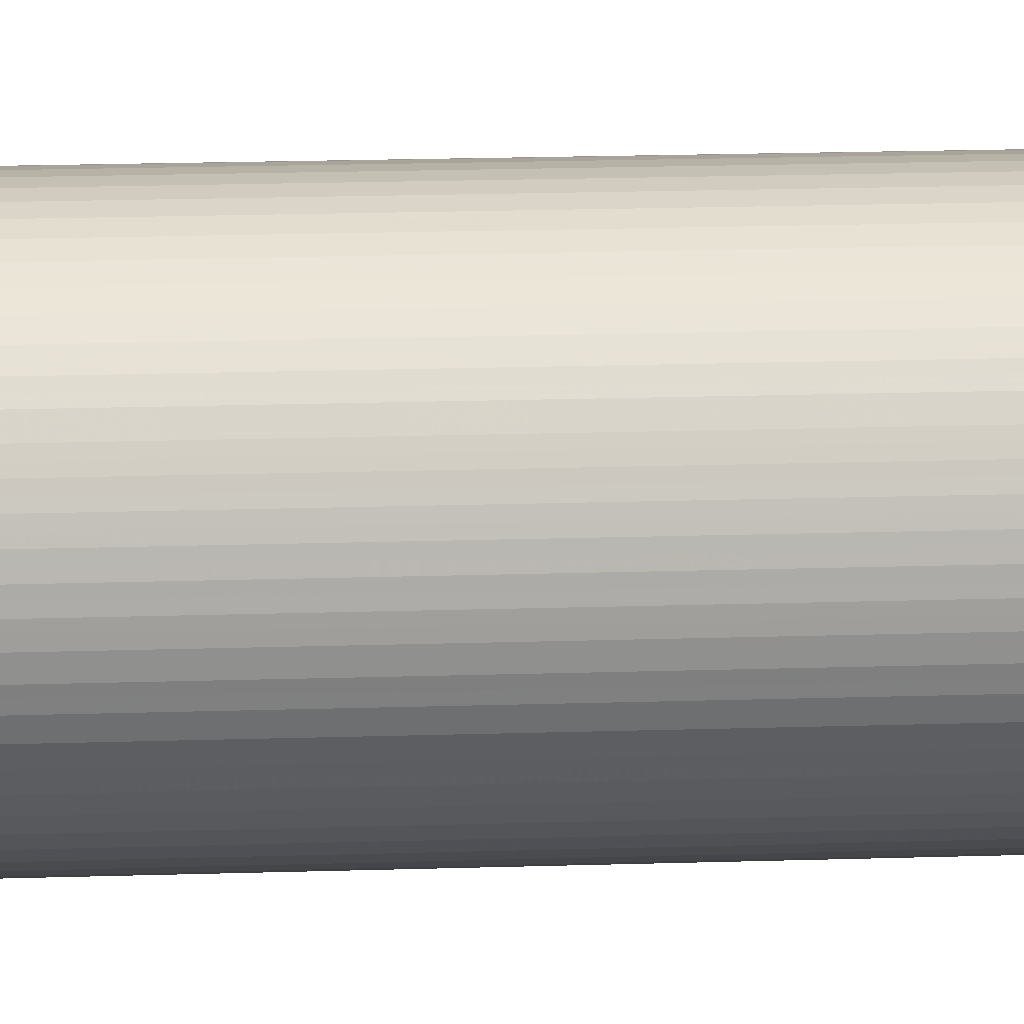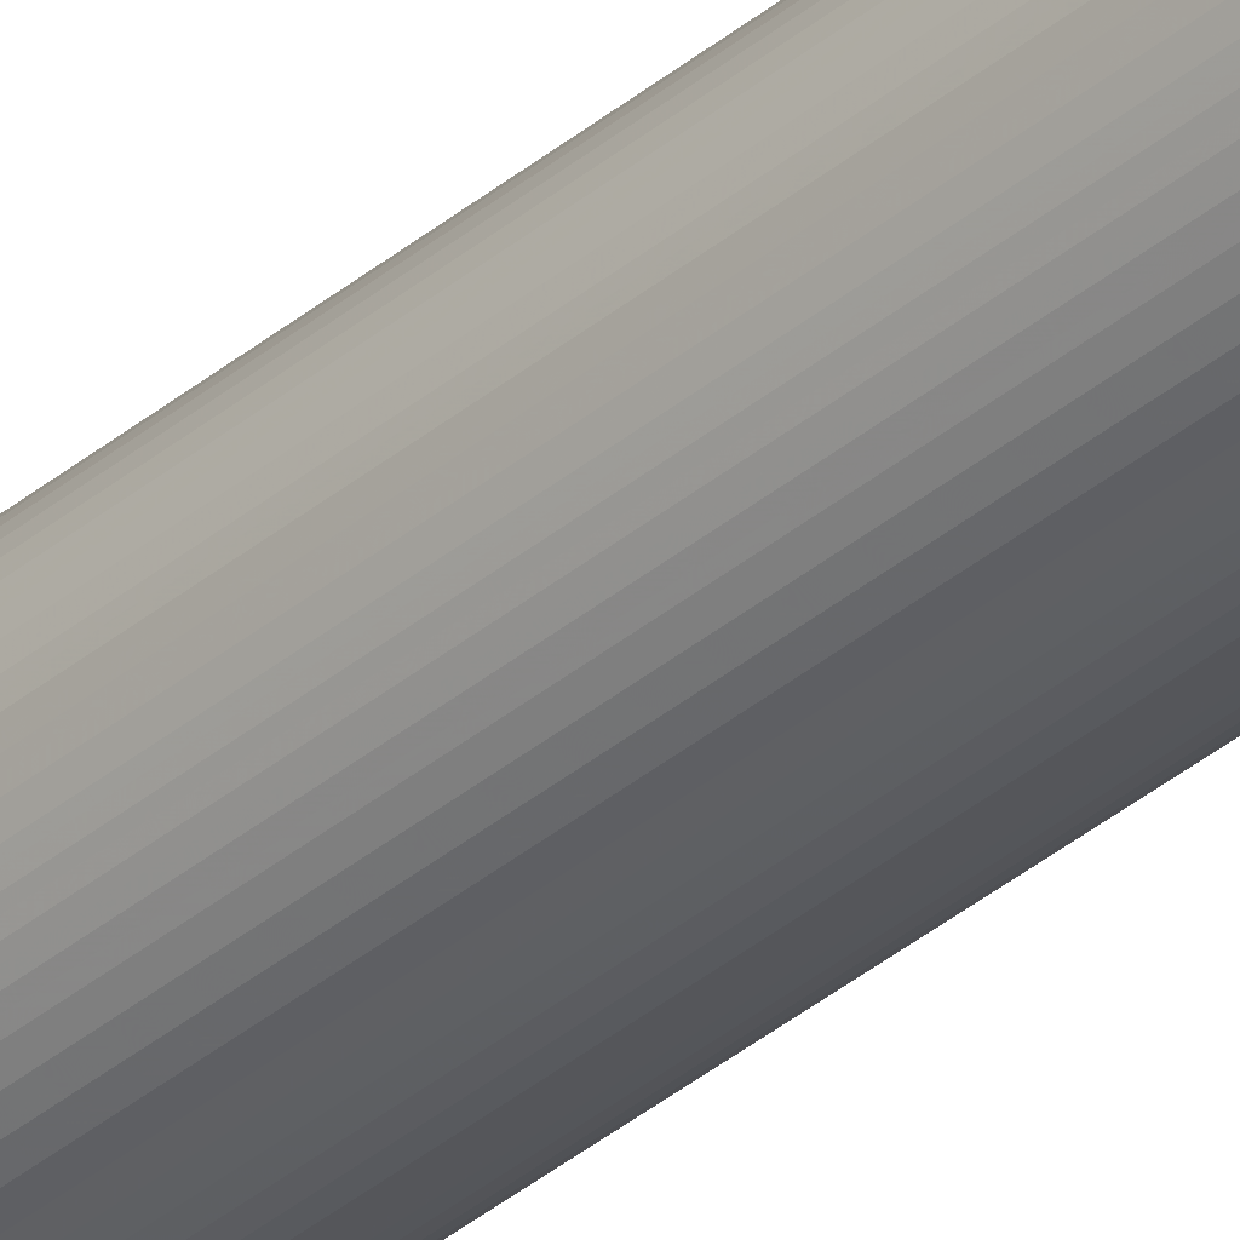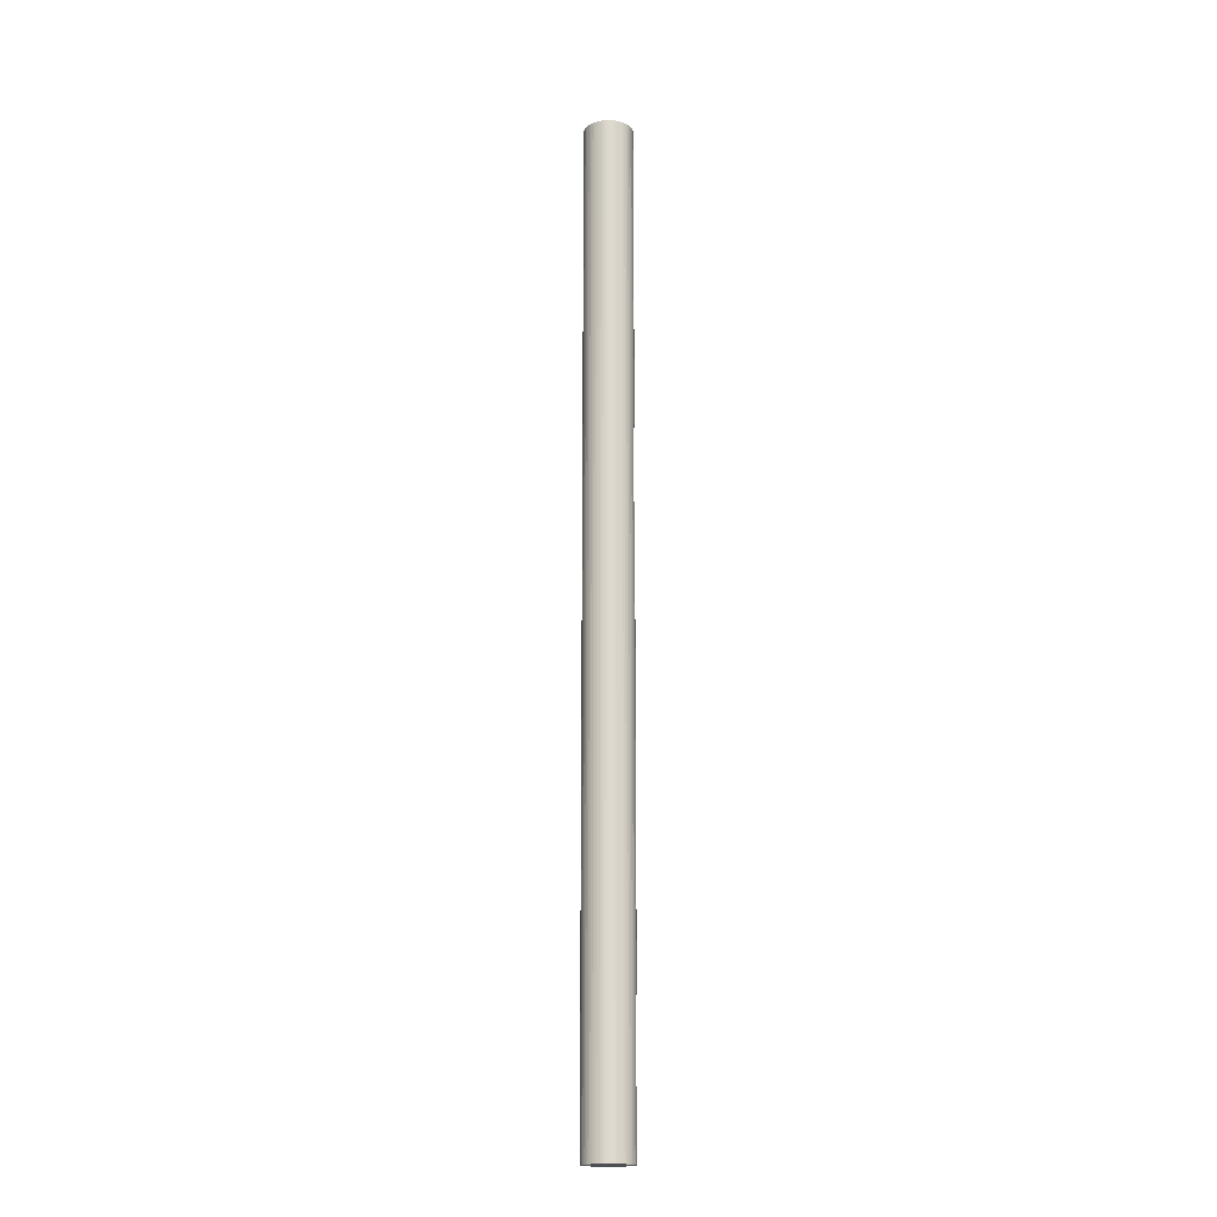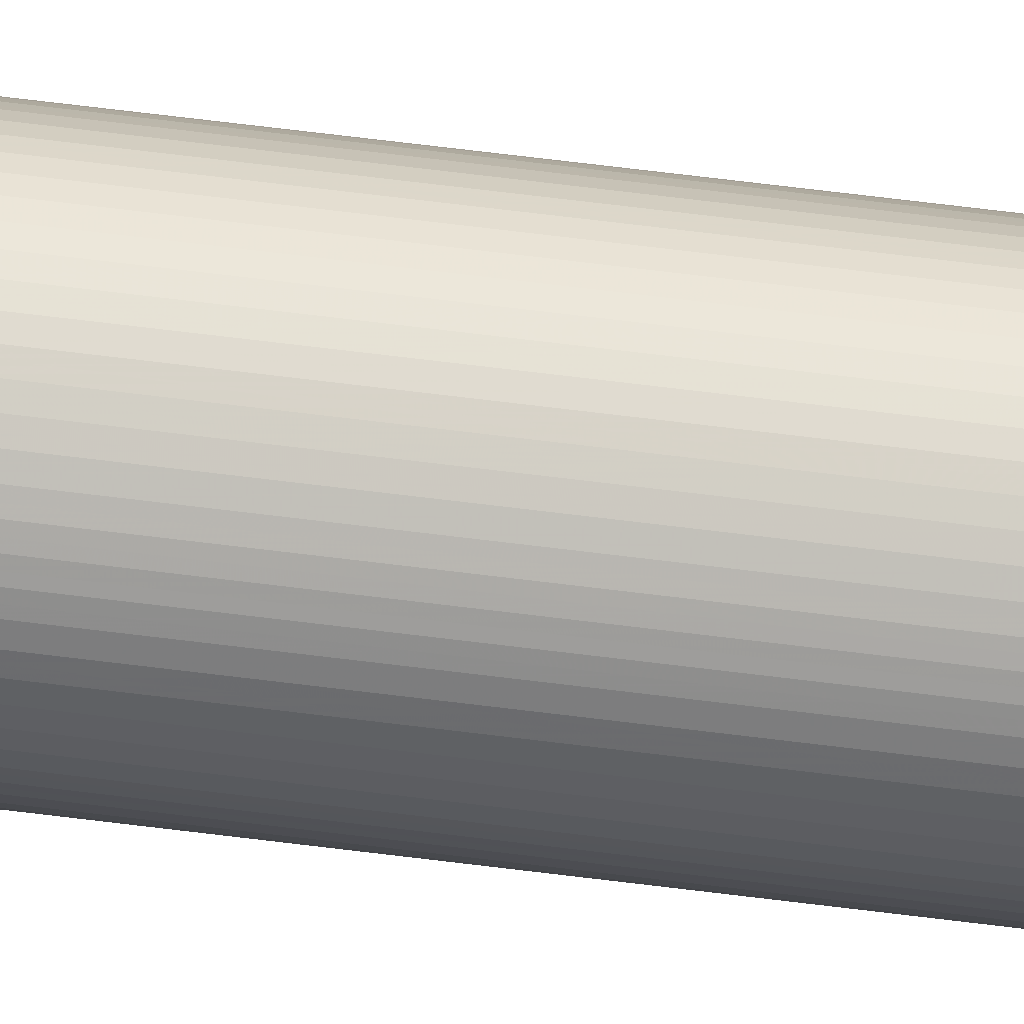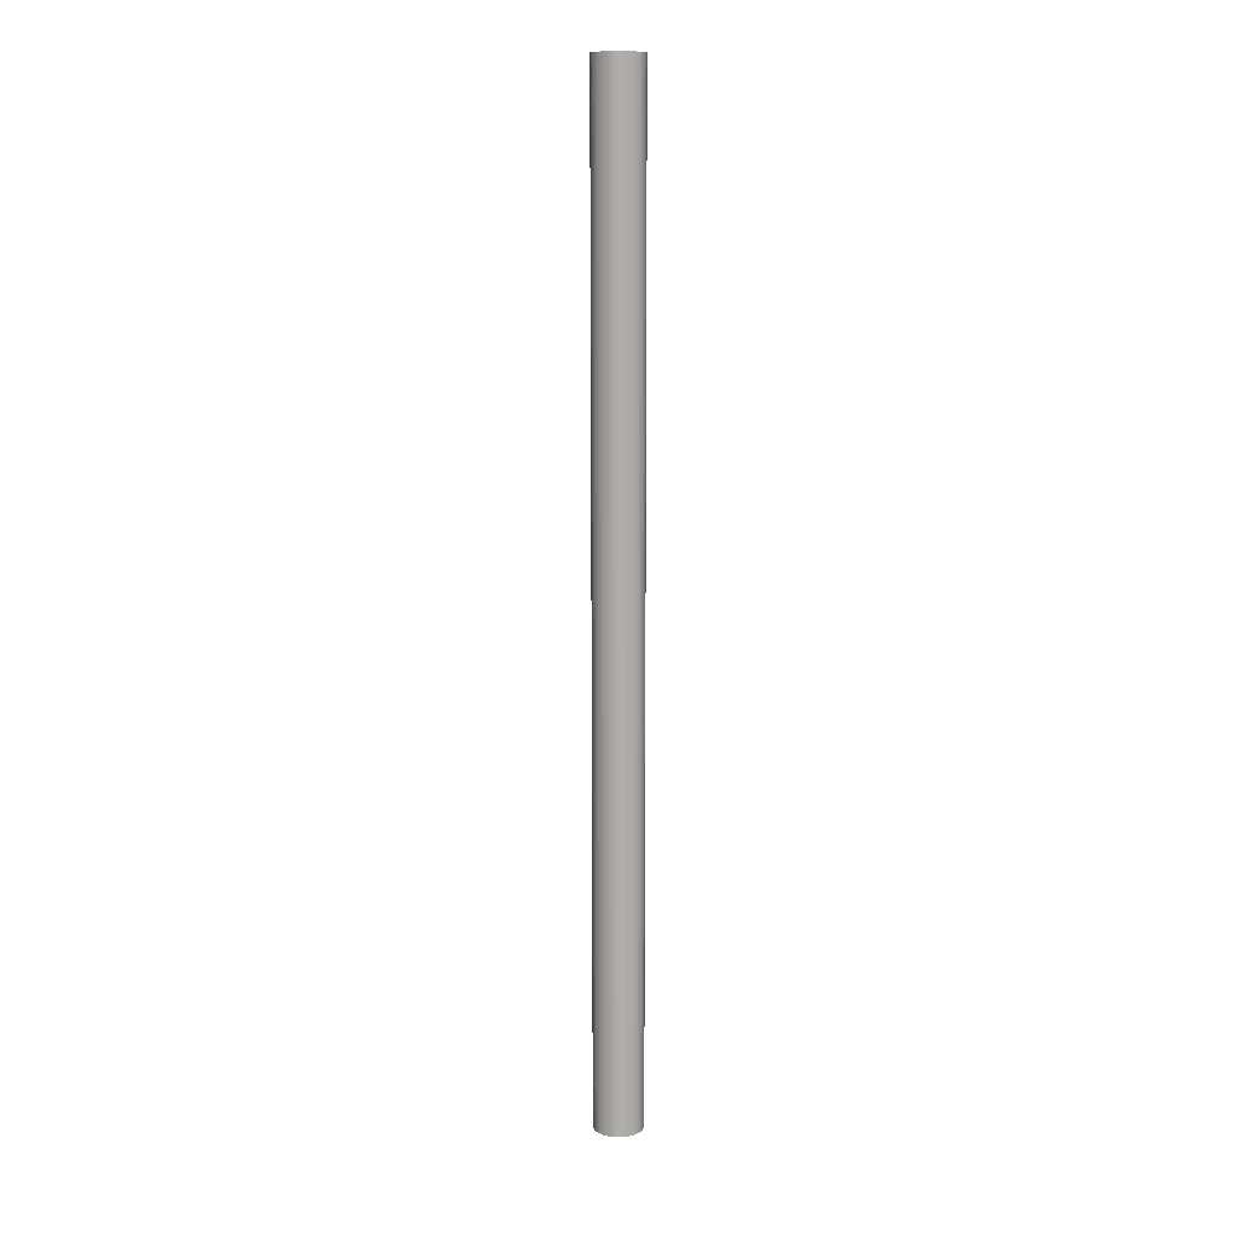
<metadata>
{"format":"obj","ext":"obj","renderer":"f3d","projection":"perspective","resolution":1024,"background":"white","views":[{"elev":4.2,"azim":-105.0,"up":"+Z"},{"elev":-37.6,"azim":136.6,"up":"+Z"},{"elev":-17.8,"azim":90.5,"up":"+Y"},{"elev":55.3,"azim":98.0,"up":"+Z"},{"elev":12.3,"azim":31.3,"up":"+Y"}]}
</metadata>
<code>
v -0.1575 0.05625 0
v -0.1567 0.05625 0.01544
v -0.1568 -6.3 0.01544
v -0.1575 -6.3 0
v -0.1545 0.05625 0.03073
v -0.1545 -6.3 0.03073
v -0.1507 0.05625 0.04572
v -0.1508 -6.3 0.04572
v -0.1455 0.05625 0.06027
v -0.1456 -6.3 0.06027
v -0.1389 0.05625 0.07424
v -0.1389 -6.3 0.07425
v -0.131 0.05625 0.0875
v -0.131 -6.3 0.0875
v -0.1217 0.05625 0.09992
v -0.1218 -6.3 0.09992
v -0.1114 0.05625 0.1114
v -0.1114 -6.3 0.1114
v -0.09992 0.05625 0.1217
v -0.09996 -6.3 0.1217
v -0.0875 0.05625 0.131
v -0.08755 -6.3 0.131
v -0.07424 0.05625 0.1389
v -0.07429 -6.3 0.1389
v -0.06027 0.05625 0.1455
v -0.06032 -6.3 0.1455
v -0.04572 0.05625 0.1507
v -0.04577 -6.3 0.1507
v -0.03073 0.05625 0.1545
v -0.03077 -6.3 0.1545
v -0.01544 0.05625 0.1567
v -0.01548 -6.3 0.1567
v 4.445e-07 0.05625 0.1575
v -4.636e-05 -6.3 0.1575
v 0.01544 0.05625 0.1567
v 0.01539 -6.3 0.1567
v 0.03073 0.05625 0.1545
v 0.03068 -6.3 0.1545
v 0.04572 0.05625 0.1507
v 0.04567 -6.3 0.1507
v 0.06027 0.05625 0.1455
v 0.06023 -6.3 0.1455
v 0.07425 0.05625 0.1389
v 0.0742 -6.3 0.1389
v 0.0875 0.05625 0.131
v 0.08746 -6.3 0.131
v 0.09992 0.05625 0.1217
v 0.09987 -6.3 0.1217
v 0.1114 0.05625 0.1114
v 0.1113 -6.3 0.1114
v 0.1217 0.05625 0.09992
v 0.1217 -6.3 0.09992
v 0.131 0.05625 0.0875
v 0.1309 -6.3 0.0875
v 0.1389 0.05625 0.07424
v 0.1389 -6.3 0.07425
v 0.1455 0.05625 0.06027
v 0.1455 -6.3 0.06027
v 0.1507 0.05625 0.04572
v 0.1507 -6.3 0.04572
v 0.1545 0.05625 0.03073
v 0.1544 -6.3 0.03073
v 0.1567 0.05625 0.01544
v 0.1567 -6.3 0.01544
v 0.1575 0.05625 0
v 0.1575 -6.3 0
v 0.1567 0.05625 -0.01544
v 0.1567 -6.3 -0.01544
v 0.1545 0.05625 -0.03073
v 0.1544 -6.3 -0.03073
v 0.1507 0.05625 -0.04572
v 0.1507 -6.3 -0.04572
v 0.1455 0.05625 -0.06027
v 0.1455 -6.3 -0.06027
v 0.1389 0.05625 -0.07424
v 0.1389 -6.3 -0.07424
v 0.131 0.05625 -0.0875
v 0.1309 -6.3 -0.0875
v 0.1217 0.05625 -0.09992
v 0.1217 -6.3 -0.09992
v 0.1114 0.05625 -0.1114
v 0.1113 -6.3 -0.1114
v 0.09992 0.05625 -0.1217
v 0.09987 -6.3 -0.1217
v 0.0875 0.05625 -0.131
v 0.08746 -6.3 -0.131
v 0.07425 0.05625 -0.1389
v 0.0742 -6.3 -0.1389
v 0.06027 0.05625 -0.1455
v 0.06023 -6.3 -0.1455
v 0.04572 0.05625 -0.1507
v 0.04567 -6.3 -0.1507
v 0.03073 0.05625 -0.1545
v 0.03068 -6.3 -0.1545
v 0.01544 0.05625 -0.1567
v 0.01539 -6.3 -0.1567
v 4.17e-07 0.05625 -0.1575
v -4.639e-05 -6.3 -0.1575
v -0.01544 0.05625 -0.1567
v -0.01548 -6.3 -0.1567
v -0.03073 0.05625 -0.1545
v -0.03077 -6.3 -0.1545
v -0.04572 0.05625 -0.1507
v -0.04577 -6.3 -0.1507
v -0.06027 0.05625 -0.1455
v -0.06032 -6.3 -0.1455
v -0.07424 0.05625 -0.1389
v -0.07429 -6.3 -0.1389
v -0.0875 0.05625 -0.131
v -0.08755 -6.3 -0.131
v -0.09992 0.05625 -0.1217
v -0.09996 -6.3 -0.1217
v -0.1114 0.05625 -0.1114
v -0.1114 -6.3 -0.1114
v -0.1217 0.05625 -0.09992
v -0.1218 -6.3 -0.09992
v -0.131 0.05625 -0.0875
v -0.131 -6.3 -0.0875
v -0.1389 0.05625 -0.07424
v -0.1389 -6.3 -0.07424
v -0.1455 0.05625 -0.06027
v -0.1456 -6.3 -0.06027
v -0.1507 0.05625 -0.04572
v -0.1508 -6.3 -0.04572
v -0.1545 0.05625 -0.03073
v -0.1545 -6.3 -0.03073
v -0.1567 0.05625 -0.01544
v -0.1568 -6.3 -0.01544
v -0.04111 -5.885 -0.1519
v -0.03077 -5.885 -0.1545
v -0.01548 -5.885 -0.1567
v -4.334e-05 -5.885 -0.1575
v 0.01539 -5.885 -0.1567
v 0.03068 -5.885 -0.1545
v 0.04102 -5.885 -0.1519
v -0.03077 -5.381 -0.1545
v -0.0411 -5.381 -0.1519
v -0.01548 -5.381 -0.1567
v -3.963e-05 -5.381 -0.1575
v 0.0154 -5.381 -0.1567
v 0.03069 -5.381 -0.1545
v 0.04102 -5.381 -0.1519
v 0.04102 -5.381 -0.07204
v 0.04102 -5.885 -0.07204
v -0.0411 -5.381 -0.07204
v -0.04111 -5.885 -0.07204
v -0.04108 -2.461 -0.1519
v -0.03074 -2.461 -0.1545
v 0.03071 -2.461 -0.1545
v 0.04104 -2.461 -0.1519
v 0.01542 -2.461 -0.1567
v -1.812e-05 -2.461 -0.1575
v -0.01546 -2.461 -0.1567
v -0.03074 -1.957 -0.1545
v -0.04108 -1.957 -0.1519
v 0.04105 -1.957 -0.1519
v 0.03071 -1.957 -0.1545
v 0.01542 -1.957 -0.1567
v -1.441e-05 -1.957 -0.1575
v -0.01545 -1.957 -0.1567
v -0.04108 -1.957 -0.07204
v 0.04105 -1.957 -0.07204
v -0.04108 -2.461 -0.07204
v 0.04104 -2.461 -0.07204
f 1 2 3
f 3 4 1
f 2 5 6
f 6 3 2
f 5 7 8
f 8 6 5
f 7 9 10
f 10 8 7
f 9 11 12
f 12 10 9
f 11 13 14
f 14 12 11
f 15 16 14
f 14 13 15
f 17 18 16
f 16 15 17
f 17 19 20
f 20 18 17
f 19 21 22
f 22 20 19
f 23 24 22
f 22 21 23
f 25 26 24
f 24 23 25
f 25 27 28
f 28 26 25
f 29 30 28
f 28 27 29
f 31 32 30
f 30 29 31
f 31 33 34
f 34 32 31
f 35 36 34
f 34 33 35
f 35 37 38
f 38 36 35
f 37 39 40
f 40 38 37
f 41 42 40
f 40 39 41
f 43 44 42
f 42 41 43
f 43 45 46
f 46 44 43
f 47 48 46
f 46 45 47
f 47 49 50
f 50 48 47
f 49 51 52
f 52 50 49
f 51 53 54
f 54 52 51
f 53 55 56
f 56 54 53
f 57 58 56
f 56 55 57
f 57 59 60
f 60 58 57
f 61 62 60
f 60 59 61
f 63 64 62
f 62 61 63
f 63 65 66
f 66 64 63
f 65 67 68
f 68 66 65
f 69 70 68
f 68 67 69
f 71 72 70
f 70 69 71
f 73 74 72
f 72 71 73
f 75 76 74
f 74 73 75
f 77 78 76
f 76 75 77
f 79 80 78
f 78 77 79
f 81 82 80
f 80 79 81
f 83 84 82
f 82 81 83
f 85 86 84
f 84 83 85
f 85 87 88
f 88 86 85
f 89 90 88
f 88 87 89
f 91 92 90
f 90 89 91
f 105 106 104
f 104 103 105
f 105 107 108
f 108 106 105
f 109 110 108
f 108 107 109
f 111 112 110
f 110 109 111
f 111 113 114
f 114 112 111
f 115 116 114
f 114 113 115
f 115 117 118
f 118 116 115
f 117 119 120
f 120 118 117
f 121 122 120
f 120 119 121
f 123 124 122
f 122 121 123
f 125 126 124
f 124 123 125
f 127 128 126
f 126 125 127
f 127 1 4
f 4 128 127
f 116 118 120
f 120 122 124
f 120 124 126
f 120 126 128
f 16 18 20
f 20 22 24
f 16 20 24
f 24 26 28
f 28 30 32
f 24 28 32
f 16 24 32
f 32 34 36
f 36 38 40
f 32 36 40
f 40 42 44
f 44 46 48
f 40 44 48
f 40 48 50
f 32 40 50
f 16 32 50
f 14 16 50
f 12 14 50
f 10 12 50
f 8 10 50
f 6 8 50
f 3 6 50
f 4 3 50
f 128 4 50
f 128 50 52
f 128 52 54
f 128 54 56
f 56 58 60
f 60 62 64
f 56 60 64
f 128 56 64
f 64 66 68
f 68 70 72
f 64 68 72
f 72 74 76
f 76 78 80
f 72 76 80
f 64 72 80
f 128 64 80
f 80 82 84
f 84 86 88
f 80 84 88
f 88 90 92
f 92 94 96
f 88 92 96
f 80 88 96
f 128 80 96
f 96 98 100
f 100 102 104
f 96 100 104
f 104 106 108
f 108 110 112
f 104 108 112
f 96 104 112
f 128 96 112
f 120 128 112
f 116 120 112
f 116 112 114
f 131 130 102
f 102 100 131
f 131 100 98
f 98 132 131
f 133 132 98
f 98 96 133
f 133 96 94
f 94 134 133
f 142 143 144
f 144 135 142
f 129 146 145
f 145 137 129
f 143 145 146
f 146 144 143
f 151 140 141
f 141 149 151
f 152 139 140
f 140 151 152
f 153 138 139
f 139 152 153
f 148 136 138
f 138 153 148
f 157 93 95
f 95 158 157
f 158 95 97
f 97 159 158
f 159 97 99
f 99 160 159
f 160 99 101
f 101 154 160
f 155 147 163
f 163 161 155
f 162 161 163
f 163 164 162
f 150 156 162
f 162 164 150
f 57 55 53
f 57 53 51
f 57 51 49
f 57 49 47
f 57 47 45
f 57 45 43
f 57 43 41
f 57 41 39
f 57 39 37
f 57 37 35
f 57 35 33
f 57 33 31
f 57 31 29
f 57 29 27
f 57 27 25
f 59 57 25
f 61 59 25
f 63 61 25
f 65 63 25
f 67 65 25
f 69 67 25
f 71 69 25
f 73 71 25
f 75 73 25
f 77 75 25
f 79 77 25
f 81 79 25
f 83 81 25
f 85 83 25
f 87 85 25
f 89 87 25
f 91 89 25
f 93 91 25
f 95 93 25
f 97 95 25
f 99 97 25
f 101 99 25
f 103 101 25
f 105 103 25
f 105 25 23
f 105 23 21
f 107 105 21
f 109 107 21
f 109 21 19
f 109 19 17
f 109 17 15
f 109 15 13
f 111 109 13
f 111 13 11
f 113 111 11
f 115 113 11
f 117 115 11
f 119 117 11
f 119 11 9
f 121 119 9
f 123 121 9
f 125 123 9
f 127 125 9
f 127 9 7
f 127 7 5
f 127 5 2
f 127 2 1
f 142 141 140
f 142 140 139
f 142 139 138
f 142 138 136
f 142 136 137
f 142 137 145
f 142 145 143
f 133 134 135
f 132 133 135
f 131 132 135
f 130 131 135
f 129 130 135
f 146 129 135
f 146 135 144
f 135 134 94
f 135 94 92
f 135 92 91
f 142 135 91
f 93 157 156
f 91 93 156
f 91 156 150
f 142 91 150
f 141 142 150
f 141 150 149
f 155 154 101
f 155 101 103
f 155 103 104
f 147 155 104
f 102 130 129
f 104 102 129
f 104 129 137
f 147 104 137
f 148 147 137
f 148 137 136
f 160 154 155
f 159 160 155
f 158 159 155
f 157 158 155
f 156 157 155
f 156 155 161
f 156 161 162
f 147 148 153
f 147 153 152
f 147 152 151
f 147 151 149
f 147 149 150
f 163 147 150
f 163 150 164

</code>
